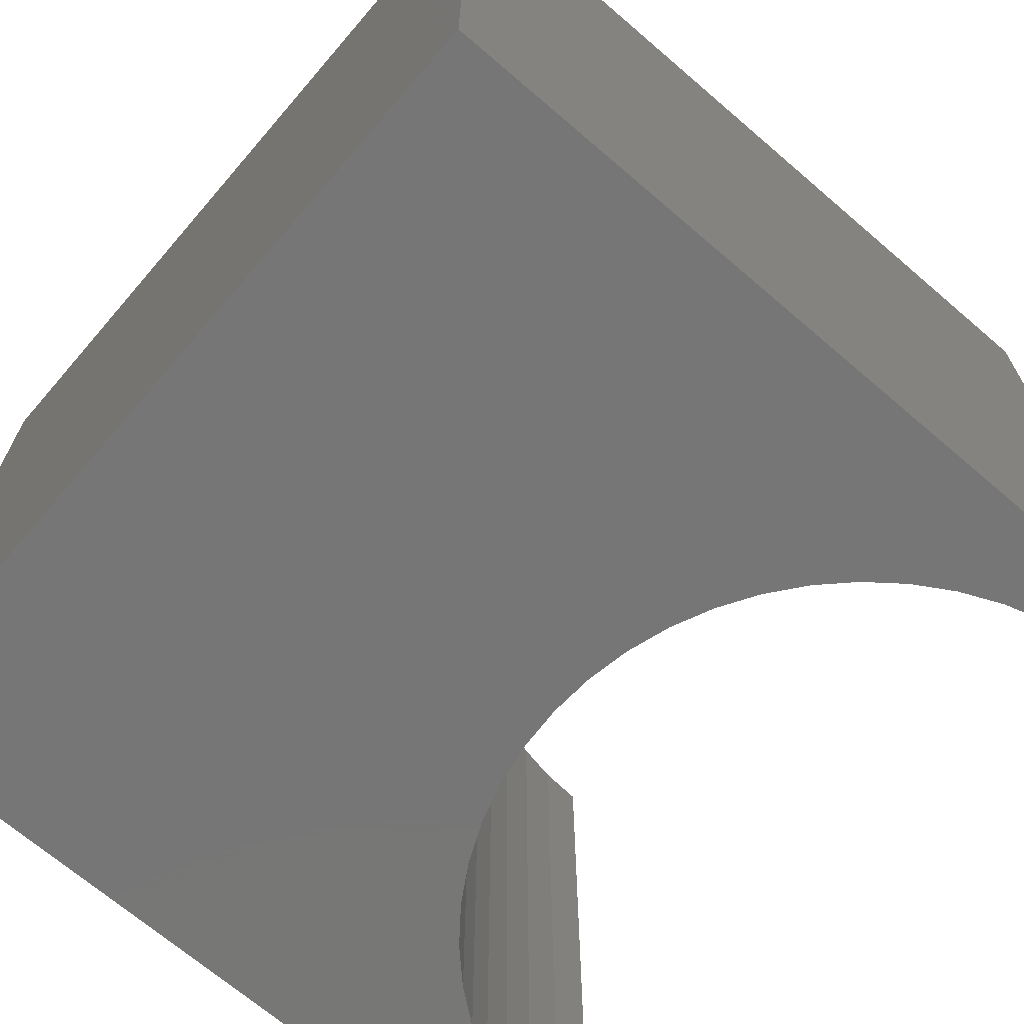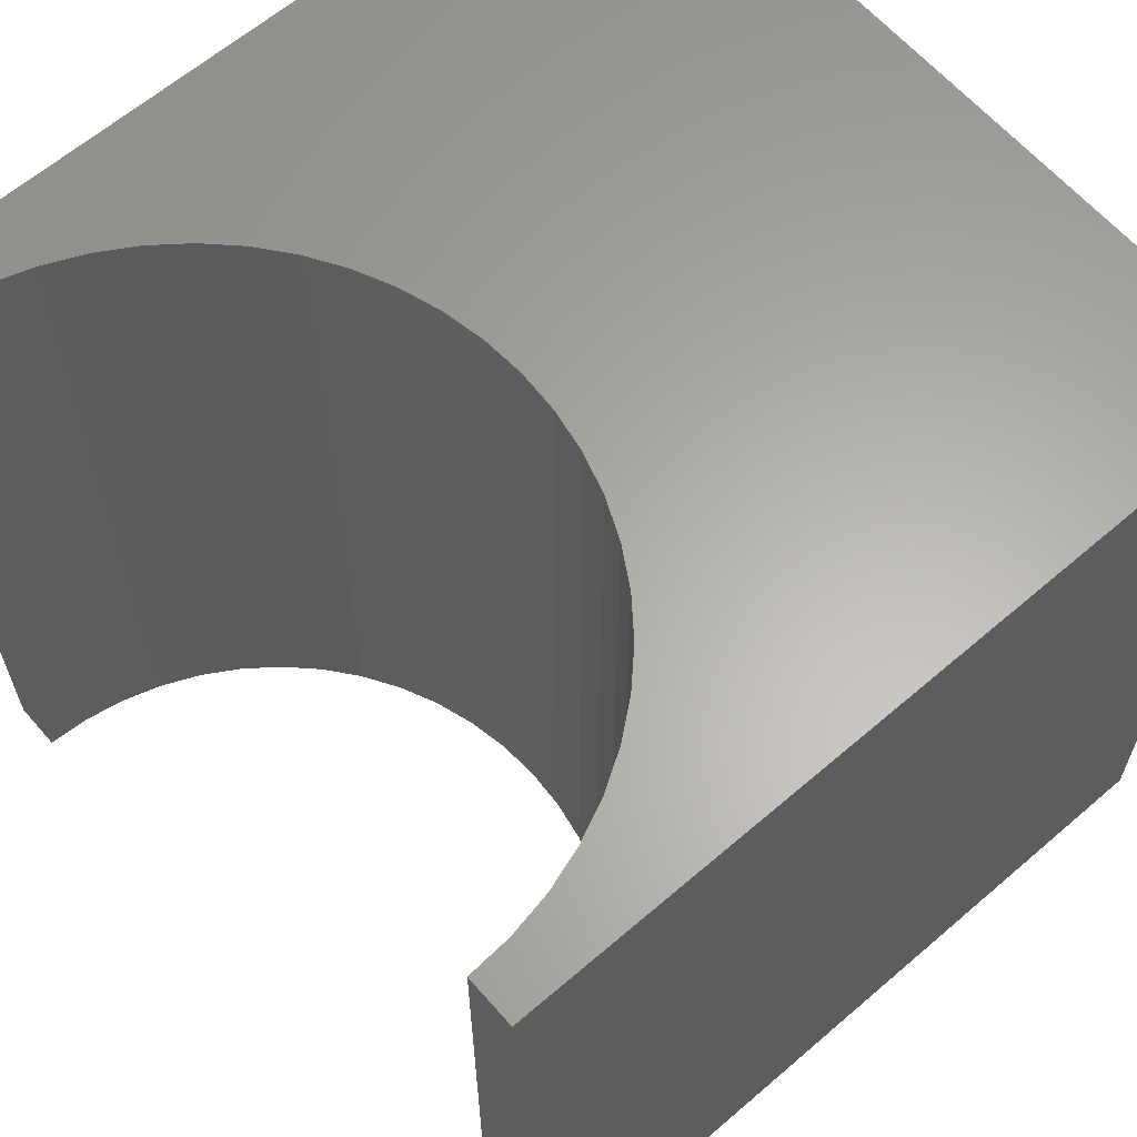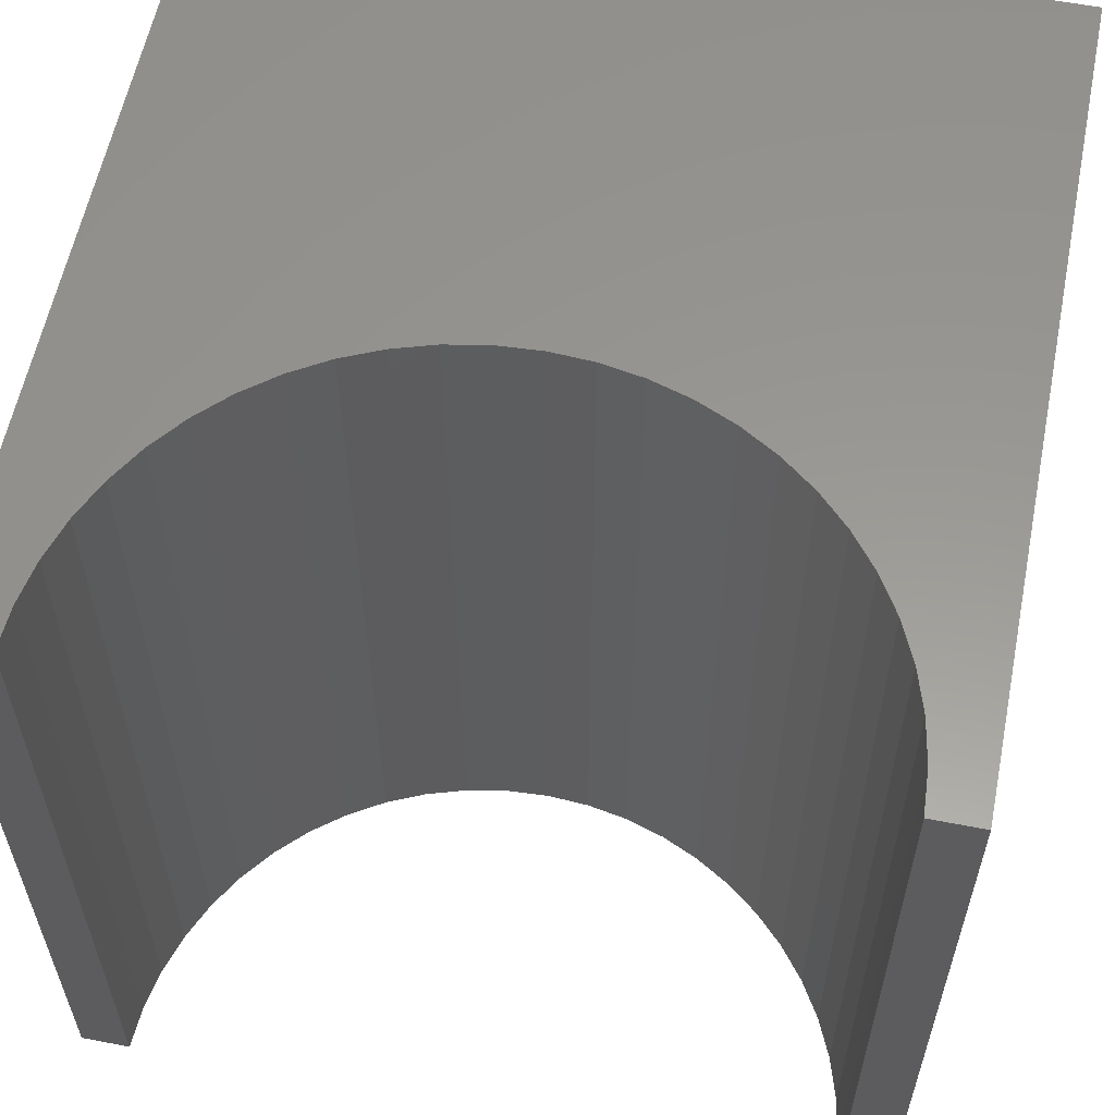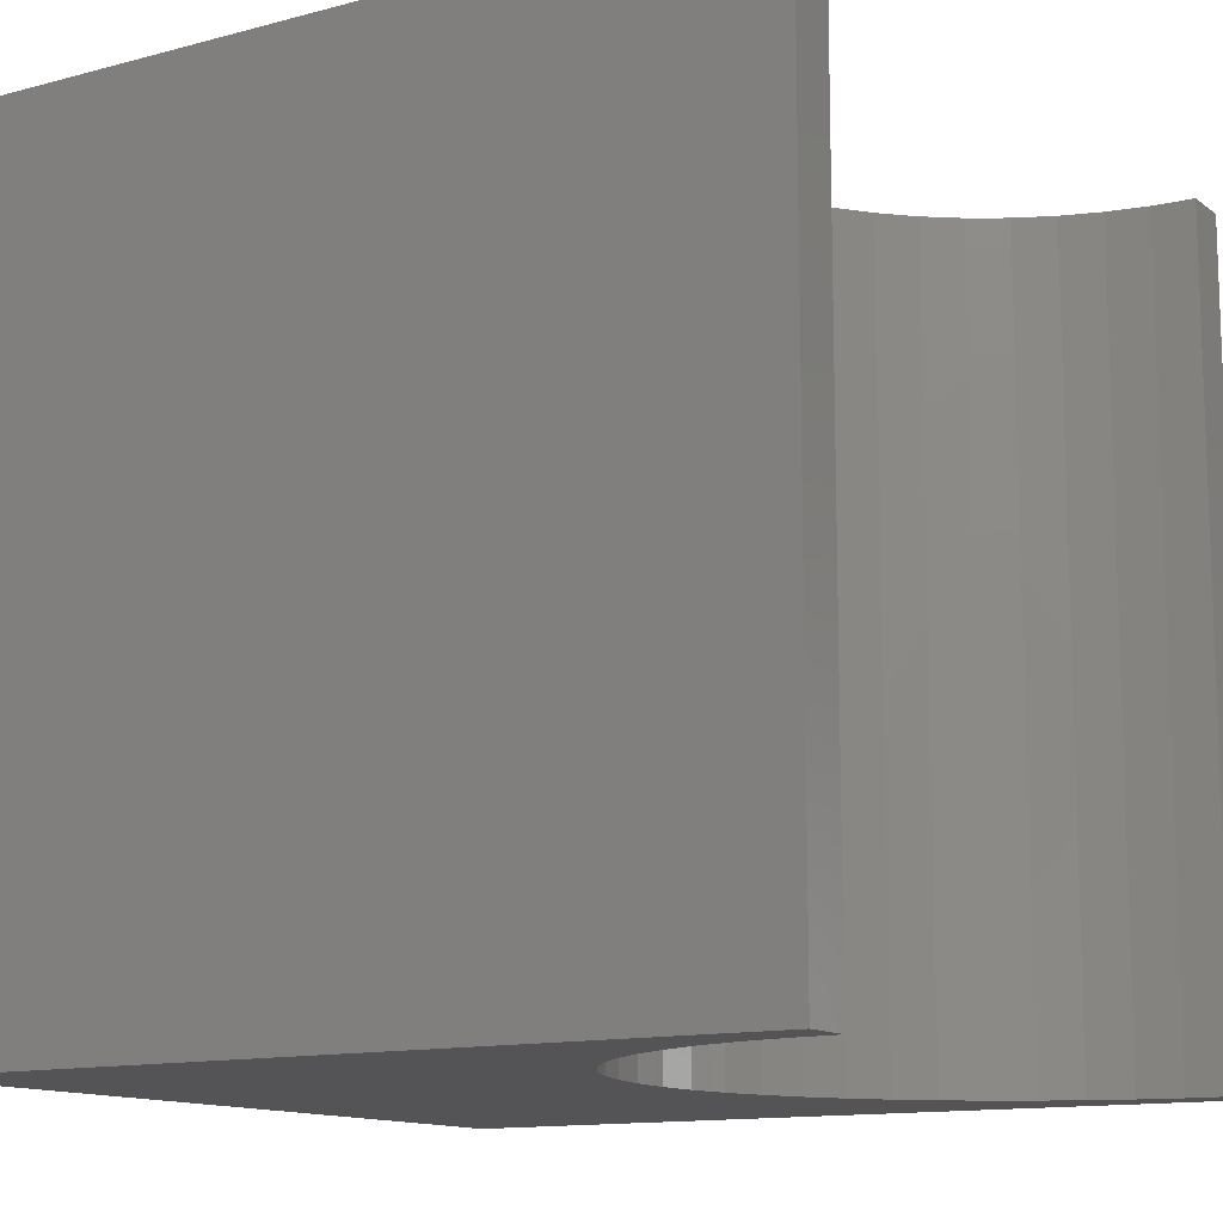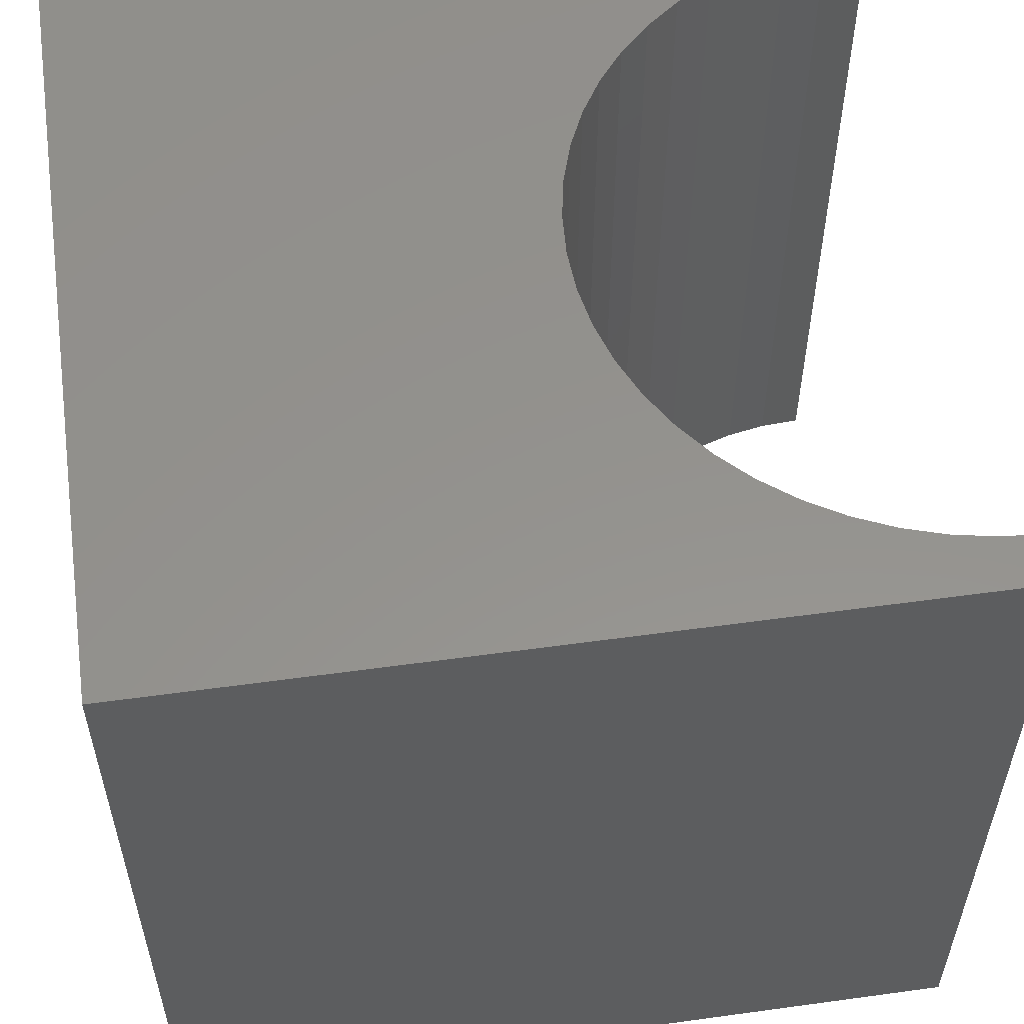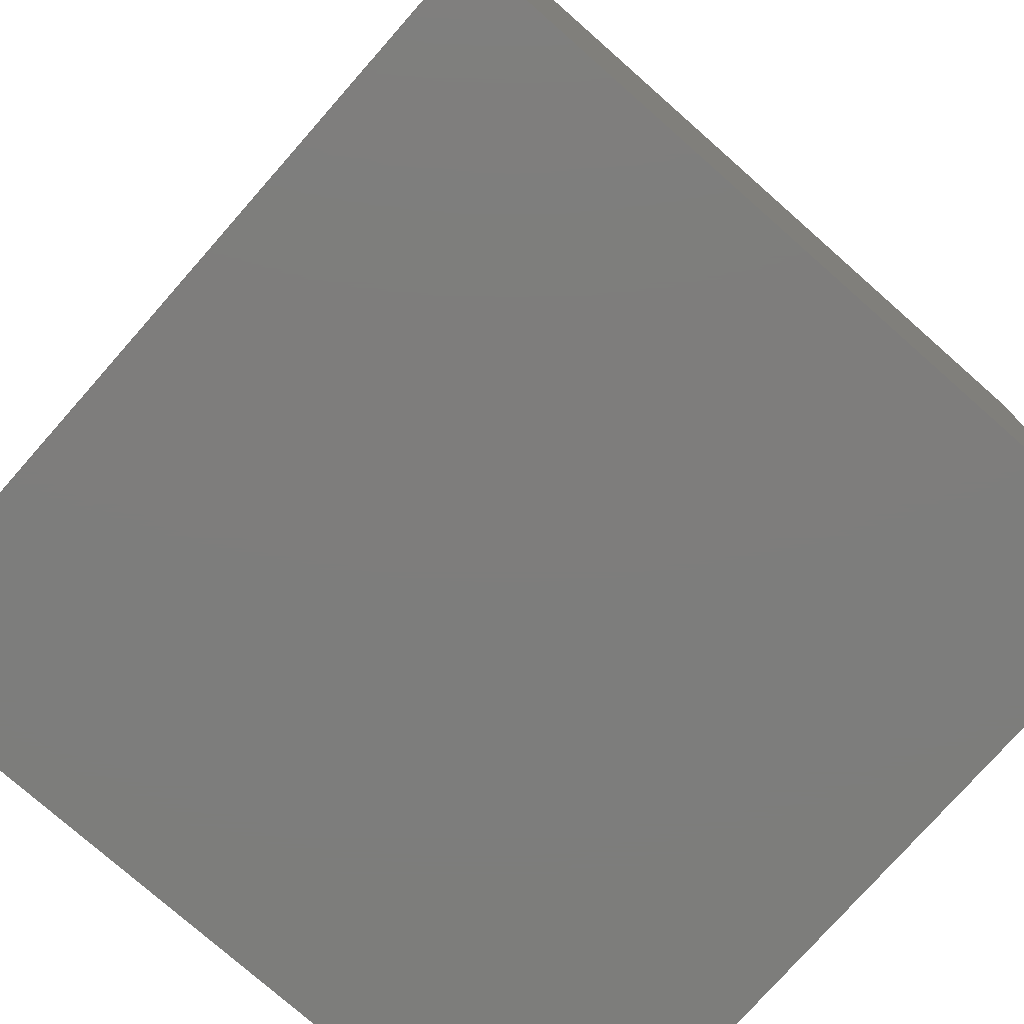
<metadata>
{"format":"stl","ext":"stl","renderer":"f3d","projection":"perspective","resolution":1024,"background":"white","views":[{"elev":-68.9,"azim":-130.7,"up":"+Y"},{"elev":63.0,"azim":49.0,"up":"+Y"},{"elev":59.0,"azim":11.3,"up":"+Y"},{"elev":-12.6,"azim":-58.1,"up":"+Y"},{"elev":56.0,"azim":-98.2,"up":"+Y"},{"elev":-76.9,"azim":-131.4,"up":"+Z"}]}
</metadata>
<code>
# stl→obj: 62 verts, 120 faces
v 0.6109 10 10
v 0 10 10
v 0.6109 0 10
v 0 0 10
v 0 10 0
v 0 0 0
v 9.389 0 10
v 10 0 10
v 9.389 10 10
v 10 10 10
v 10 10 0
v 10 0 0
v 7.493 10 6.388
v 7.91 10 6.715
v 8.285 10 7.09
v 8.612 10 7.507
v 8.886 10 7.96
v 9.104 10 8.444
v 9.262 10 8.95
v 9.357 10 9.471
v 3.444 10 5.896
v 3.95 10 5.738
v 4.471 10 5.643
v 0.6429 10 9.471
v 0.7385 10 8.95
v 0.8962 10 8.444
v 1.114 10 7.96
v 1.388 10 7.507
v 1.715 10 7.09
v 2.09 10 6.715
v 5 10 5.611
v 5.529 10 5.643
v 6.05 10 5.738
v 2.507 10 6.388
v 2.96 10 6.114
v 6.556 10 5.896
v 7.04 10 6.114
v 8.886 0 7.96
v 8.612 0 7.507
v 9.357 0 9.471
v 9.262 0 8.95
v 9.104 0 8.444
v 8.285 0 7.09
v 7.91 0 6.715
v 7.493 0 6.388
v 7.04 0 6.114
v 6.556 0 5.896
v 6.05 0 5.738
v 5.529 0 5.643
v 5 0 5.611
v 4.471 0 5.643
v 3.95 0 5.738
v 3.444 0 5.896
v 2.96 0 6.114
v 2.507 0 6.388
v 2.09 0 6.715
v 1.715 0 7.09
v 1.388 0 7.507
v 1.114 0 7.96
v 0.8962 0 8.444
v 0.7385 0 8.95
v 0.6429 0 9.471
f 1 2 3
f 3 2 4
f 2 5 4
f 4 5 6
f 7 8 9
f 9 8 10
f 11 10 12
f 12 10 8
f 5 11 6
f 6 11 12
f 13 14 11
f 14 15 11
f 11 15 16
f 11 16 17
f 17 18 11
f 11 18 19
f 11 19 10
f 10 19 20
f 10 20 9
f 21 22 5
f 5 22 23
f 5 23 11
f 1 24 2
f 2 24 25
f 2 25 5
f 5 25 26
f 5 26 27
f 27 28 5
f 5 28 29
f 5 29 30
f 23 31 11
f 11 31 32
f 11 32 33
f 30 34 5
f 5 34 35
f 5 35 21
f 33 36 11
f 11 36 37
f 11 37 13
f 38 39 12
f 7 40 8
f 8 40 41
f 8 41 12
f 12 41 42
f 12 42 38
f 39 43 12
f 12 43 44
f 12 44 45
f 45 46 12
f 12 46 47
f 12 47 48
f 48 49 12
f 12 49 50
f 12 50 6
f 50 51 6
f 6 51 52
f 6 52 53
f 53 54 6
f 6 54 55
f 6 55 56
f 56 57 6
f 6 57 58
f 6 58 59
f 59 60 6
f 6 60 61
f 6 61 4
f 4 61 62
f 4 62 3
f 7 9 20
f 7 20 40
f 40 20 19
f 40 19 41
f 41 19 18
f 41 18 42
f 42 18 17
f 42 17 38
f 38 17 16
f 38 16 39
f 39 16 15
f 39 15 43
f 43 15 14
f 43 14 44
f 44 14 13
f 44 13 45
f 45 13 37
f 45 37 46
f 46 37 36
f 46 36 47
f 47 36 33
f 47 33 48
f 48 33 32
f 48 32 49
f 49 32 31
f 49 31 50
f 50 31 23
f 50 23 51
f 51 23 22
f 51 22 52
f 52 22 21
f 52 21 53
f 53 21 35
f 53 35 54
f 54 35 34
f 54 34 55
f 55 34 30
f 55 30 56
f 56 30 29
f 56 29 57
f 57 29 28
f 57 28 58
f 58 28 27
f 58 27 59
f 59 27 26
f 59 26 60
f 60 26 25
f 60 25 61
f 61 25 24
f 61 24 62
f 62 24 1
f 62 1 3

</code>
